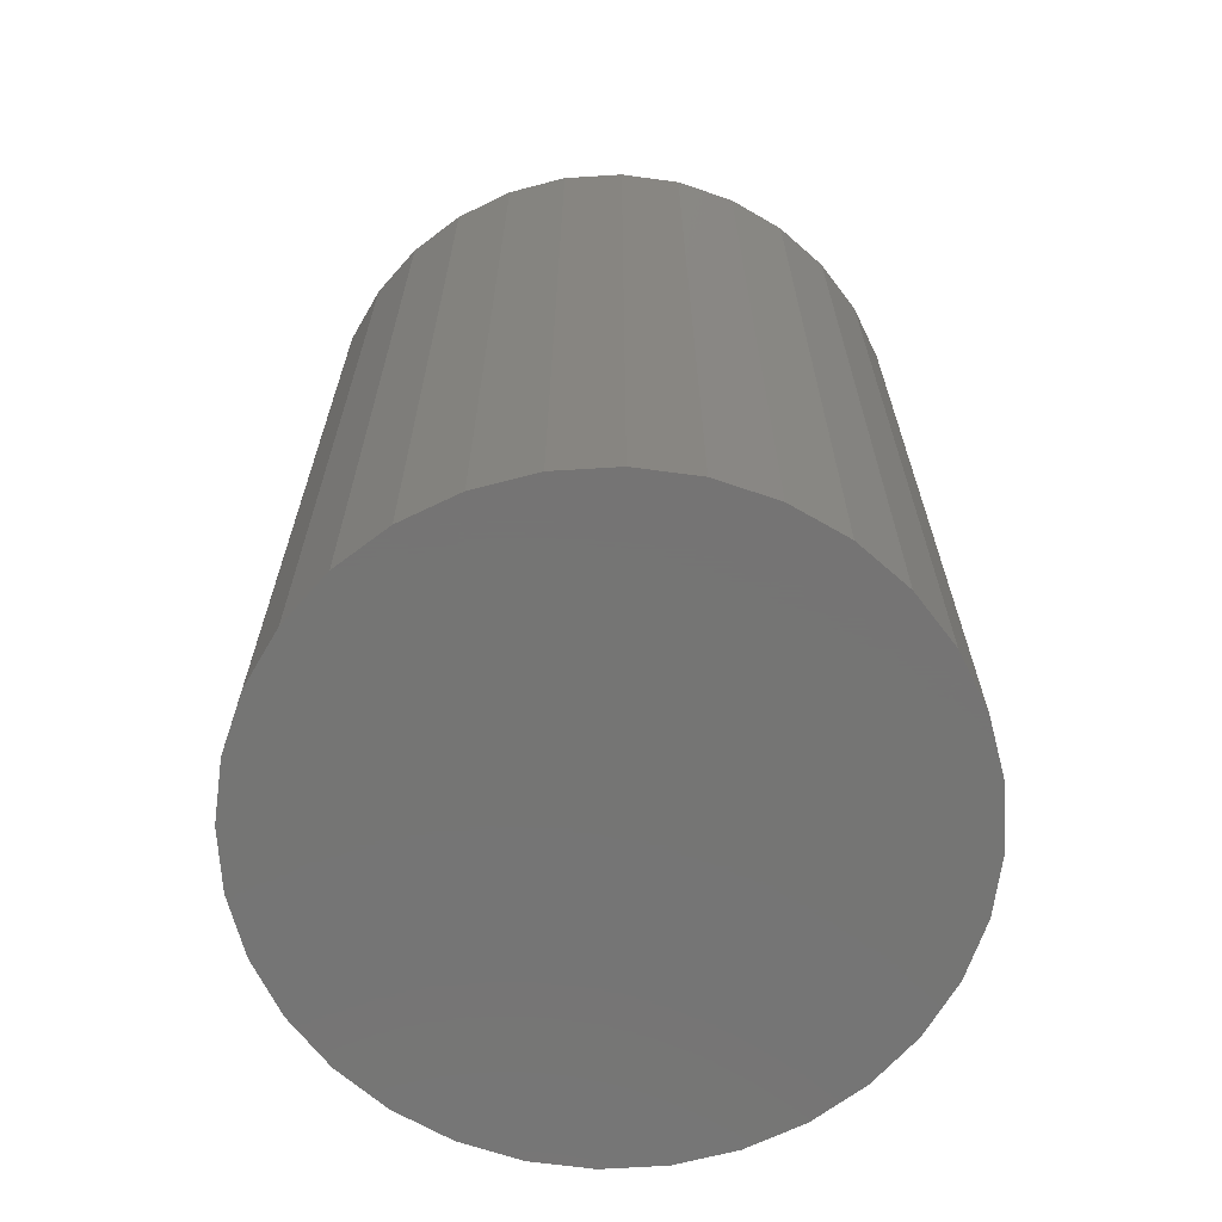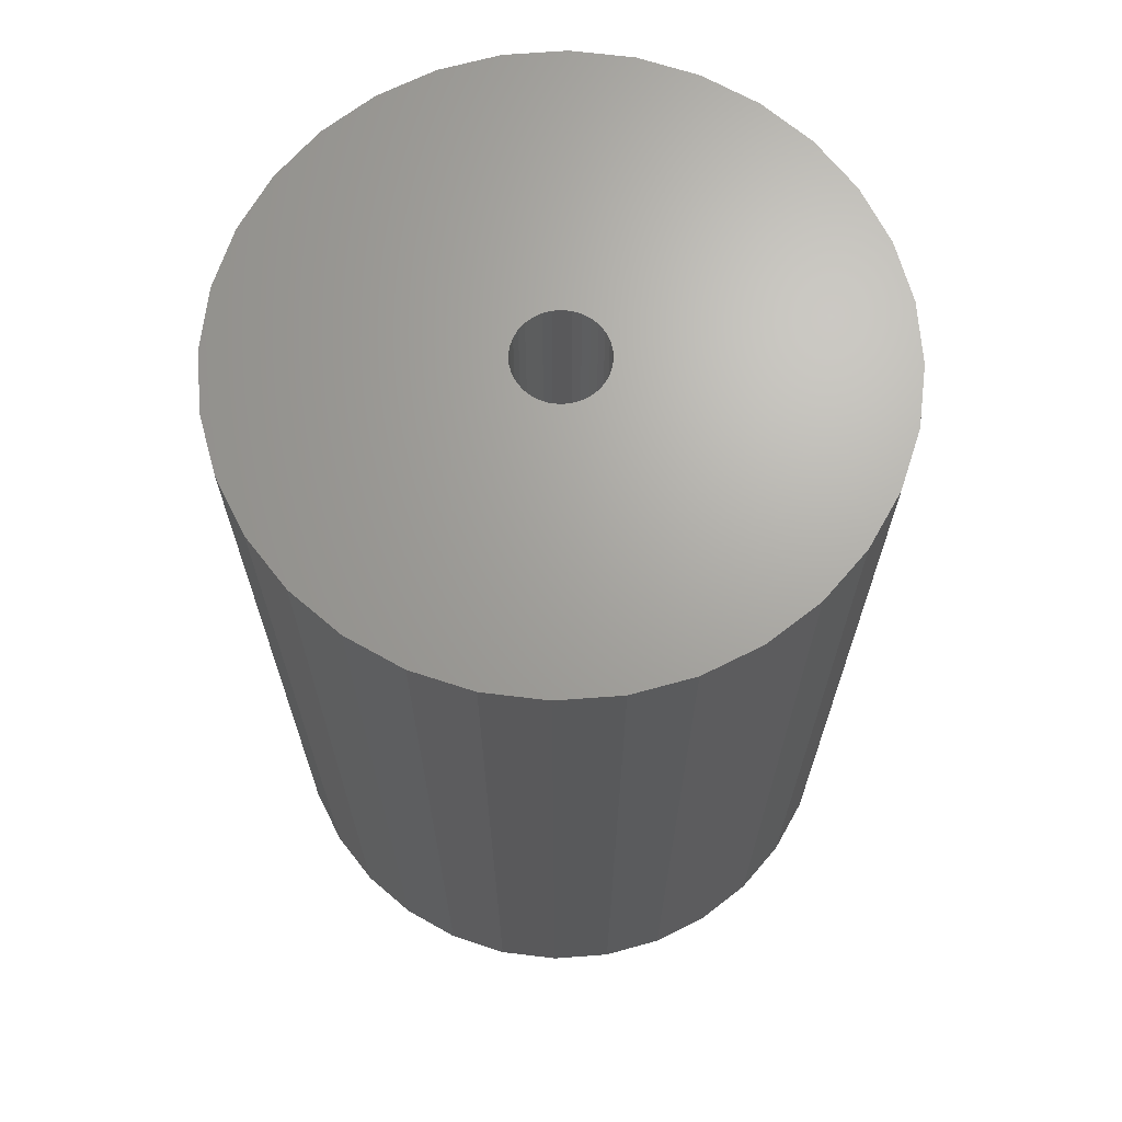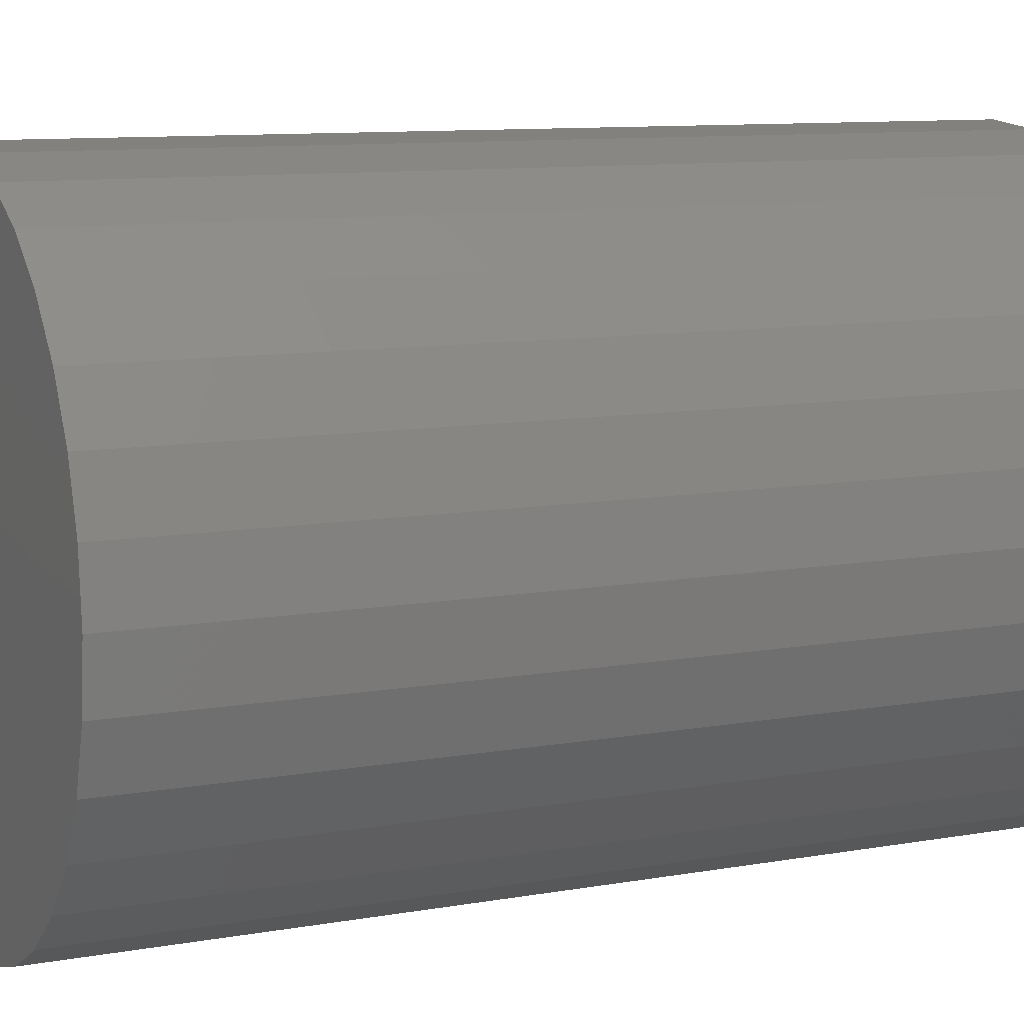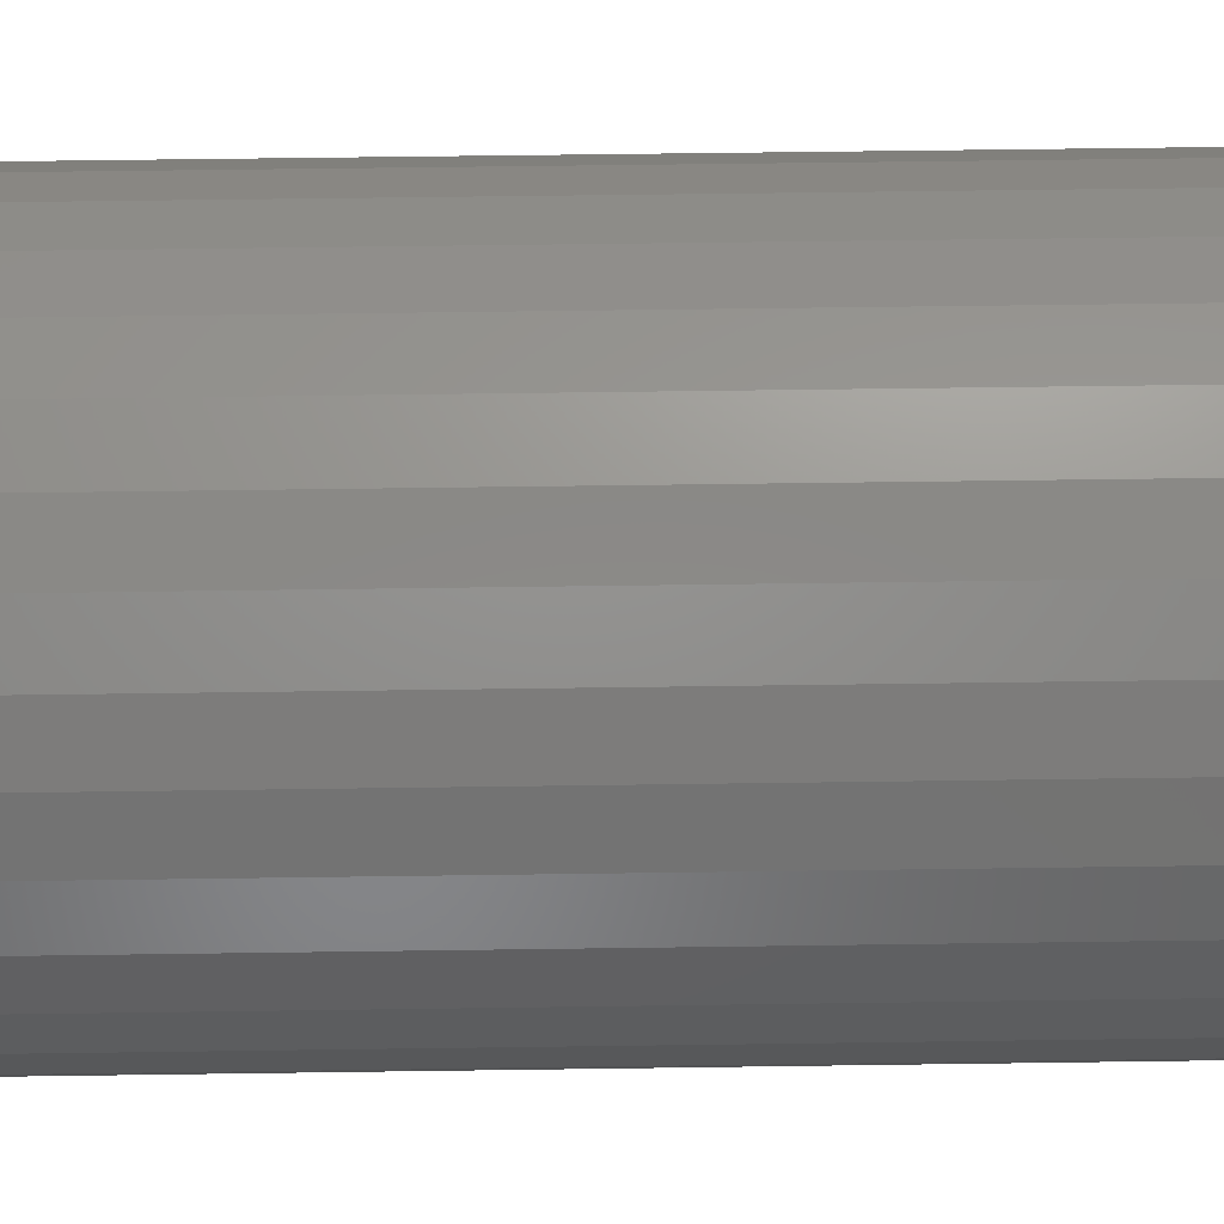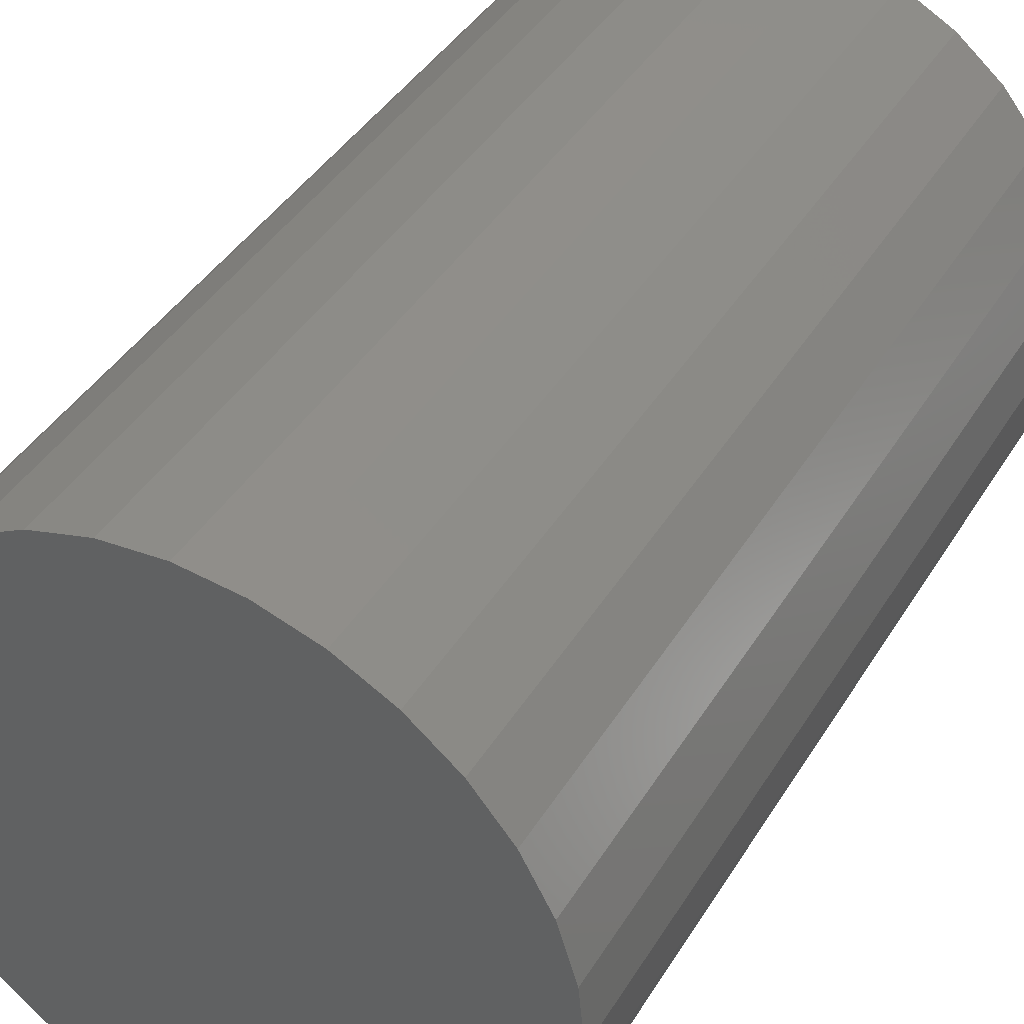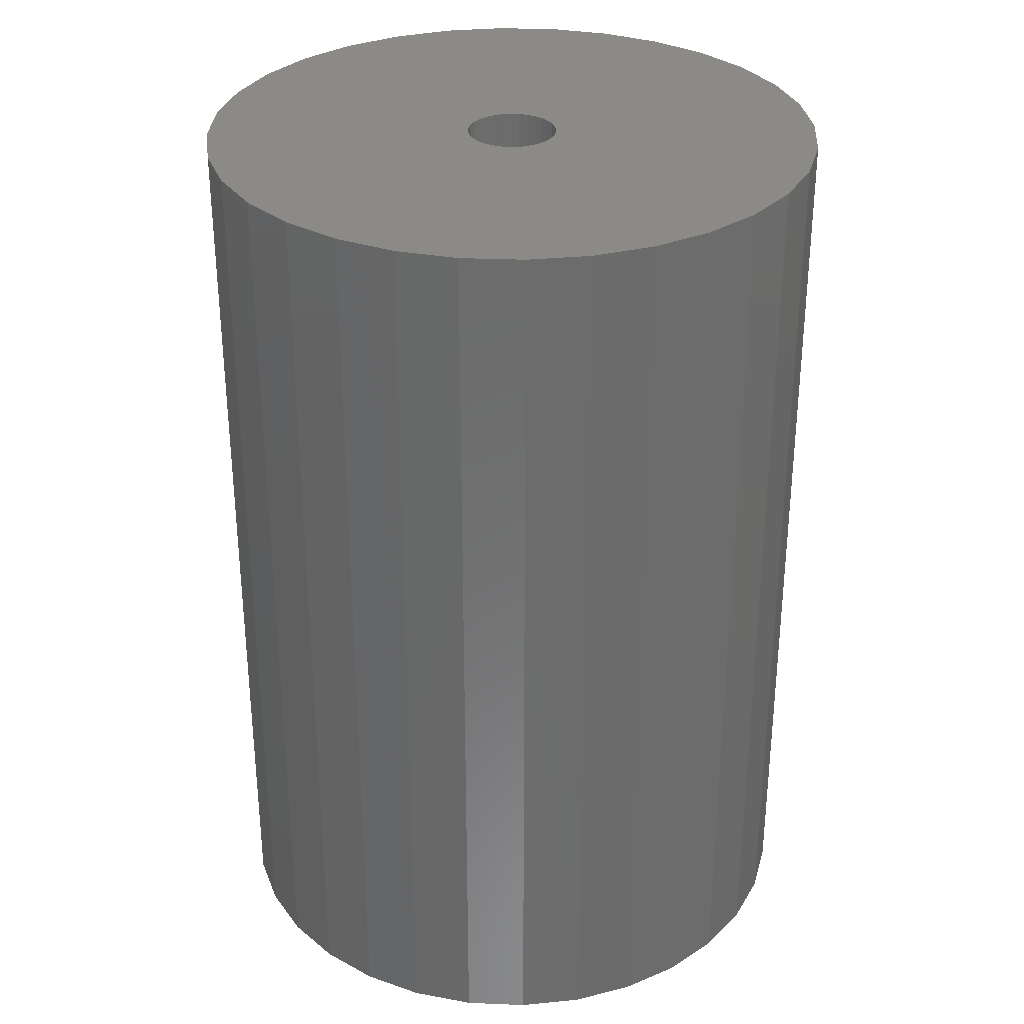
<metadata>
{"format":"stl","ext":"stl","renderer":"f3d","projection":"perspective","resolution":1024,"background":"white","views":[{"elev":-67.0,"azim":-92.1,"up":"+Y"},{"elev":67.6,"azim":-77.4,"up":"+Y"},{"elev":9.8,"azim":65.0,"up":"+Z"},{"elev":64.6,"azim":-90.8,"up":"+Z"},{"elev":41.4,"azim":29.0,"up":"+Z"},{"elev":31.7,"azim":132.7,"up":"+Y"}]}
</metadata>
<code>
# stl→obj: 128 verts, 252 faces
v 0.04362 5.775e-17 -0.008022
v 0.04441 5.779e-17 -2.185e-17
v 0.2866 7.124e-17 -1.061e-16
v -0.28 3.978e-17 3.27e-17
v -0.03704 5.327e-17 0.008022
v -0.03783 5.323e-17 -1.178e-17
v -0.03704 5.327e-17 -0.008022
v -0.2746 4.009e-17 -0.05527
v 0.003289 5.551e-17 0.04112
v -0.2746 4.009e-17 0.05527
v -0.2585 4.098e-17 0.1084
v -0.2323 4.243e-17 0.1574
v -0.197 4.439e-17 0.2003
v -0.1541 4.677e-17 0.2356
v -0.1051 4.949e-17 0.2617
v -0.05198 5.244e-17 0.2779
v 0.003289 5.551e-17 0.2833
v 0.05856 5.858e-17 0.2779
v 0.1117 6.153e-17 0.2617
v 0.1607 6.425e-17 0.2356
v 0.2036 6.663e-17 0.2003
v 0.2388 6.859e-17 0.1574
v 0.265 7.004e-17 0.1084
v 0.2812 7.094e-17 0.05527
v 0.01131 5.596e-17 0.04033
v -0.004732 5.507e-17 0.04033
v -0.01245 5.464e-17 0.03799
v -0.01955 5.424e-17 0.03419
v -0.02579 5.39e-17 0.02908
v -0.0309 5.361e-17 0.02284
v -0.0347 5.34e-17 0.01574
v -0.0347 5.34e-17 -0.01574
v -0.0309 5.361e-17 -0.02284
v -0.02579 5.39e-17 -0.02908
v -0.01955 5.424e-17 -0.03419
v -0.01245 5.464e-17 -0.03799
v -0.004732 5.507e-17 -0.04033
v 0.003289 5.551e-17 -0.04112
v -0.2585 4.098e-17 -0.1084
v 0.2812 7.094e-17 -0.05527
v 0.265 7.004e-17 -0.1084
v 0.2388 6.859e-17 -0.1574
v 0.2036 6.663e-17 -0.2003
v 0.1607 6.425e-17 -0.2356
v 0.1117 6.153e-17 -0.2617
v 0.05856 5.858e-17 -0.2779
v 0.003289 5.551e-17 -0.2833
v -0.05198 5.244e-17 -0.2779
v -0.1051 4.949e-17 -0.2617
v -0.1541 4.677e-17 -0.2356
v -0.197 4.439e-17 -0.2003
v -0.2323 4.243e-17 -0.1574
v 0.04362 5.775e-17 0.008022
v 0.04128 5.762e-17 0.01574
v 0.03748 5.741e-17 0.02284
v 0.03236 5.713e-17 0.02908
v 0.02613 5.678e-17 0.03419
v 0.01902 5.638e-17 0.03799
v 0.01131 5.596e-17 -0.04033
v 0.01902 5.638e-17 -0.03799
v 0.02613 5.678e-17 -0.03419
v 0.03236 5.713e-17 -0.02908
v 0.03748 5.741e-17 -0.02284
v 0.04128 5.762e-17 -0.01574
v 0.01131 -0.5938 -0.04033
v 0.01902 -0.5938 -0.03799
v 0.02613 -0.5938 -0.03419
v 0.03236 -0.5938 -0.02908
v 0.03748 -0.5938 -0.02284
v 0.04128 -0.5938 -0.01574
v 0.04362 -0.5938 -0.008022
v 0.04441 -0.5938 -2.185e-17
v 0.003289 -0.5938 -0.04112
v -0.004732 -0.5938 -0.04033
v -0.01245 -0.5938 -0.03799
v -0.01955 -0.5938 -0.03419
v -0.02579 -0.5938 -0.02908
v -0.0309 -0.5938 -0.02284
v -0.0347 -0.5938 -0.01574
v -0.03704 -0.5938 -0.008022
v -0.03783 -0.5938 -1.178e-17
v -0.004732 -0.5938 0.04033
v -0.01245 -0.5938 0.03799
v -0.01955 -0.5938 0.03419
v -0.02579 -0.5938 0.02908
v -0.0309 -0.5938 0.02284
v -0.0347 -0.5938 0.01574
v -0.03704 -0.5938 0.008022
v 0.003289 -0.5938 0.04112
v 0.01131 -0.5938 0.04033
v 0.01902 -0.5938 0.03799
v 0.02613 -0.5938 0.03419
v 0.03236 -0.5938 0.02908
v 0.03748 -0.5938 0.02284
v 0.04128 -0.5938 0.01574
v 0.04362 -0.5938 0.008022
v 0.2866 -0.8359 -3.668e-17
v 0.2812 -0.8359 -0.05527
v 0.265 -0.8359 -0.1084
v 0.2388 -0.8359 -0.1574
v 0.2036 -0.8359 -0.2003
v 0.1607 -0.8359 -0.2356
v 0.1117 -0.8359 -0.2617
v 0.05856 -0.8359 -0.2779
v 0.003289 -0.8359 -0.2833
v -0.05198 -0.8359 -0.2779
v -0.1051 -0.8359 -0.2617
v -0.1541 -0.8359 -0.2356
v -0.197 -0.8359 -0.2003
v -0.2323 -0.8359 -0.1574
v -0.2585 -0.8359 -0.1084
v -0.2746 -0.8359 -0.05527
v -0.28 -0.8359 3.27e-17
v -0.2746 -0.8359 0.05527
v -0.2585 -0.8359 0.1084
v -0.2323 -0.8359 0.1574
v -0.197 -0.8359 0.2003
v -0.1541 -0.8359 0.2356
v -0.1051 -0.8359 0.2617
v -0.05198 -0.8359 0.2779
v 0.003289 -0.8359 0.2833
v 0.05856 -0.8359 0.2779
v 0.1117 -0.8359 0.2617
v 0.1607 -0.8359 0.2356
v 0.2036 -0.8359 0.2003
v 0.2388 -0.8359 0.1574
v 0.265 -0.8359 0.1084
v 0.2812 -0.8359 0.05527
f 1 2 3
f 4 5 6
f 4 6 7
f 4 7 8
f 9 10 11
f 9 11 12
f 9 12 13
f 9 13 14
f 9 14 15
f 9 15 16
f 9 16 17
f 9 17 18
f 9 18 19
f 9 19 20
f 9 20 21
f 9 21 22
f 9 22 23
f 9 23 24
f 9 24 25
f 10 9 26
f 10 26 27
f 10 27 28
f 10 28 29
f 10 29 30
f 10 30 31
f 10 31 5
f 10 5 4
f 8 7 32
f 8 32 33
f 8 33 34
f 8 34 35
f 8 35 36
f 8 36 37
f 8 37 38
f 8 38 39
f 38 40 41
f 38 41 42
f 38 42 43
f 38 43 44
f 38 44 45
f 38 45 46
f 38 46 47
f 38 47 48
f 38 48 49
f 38 49 50
f 38 50 51
f 38 51 52
f 38 52 39
f 24 3 2
f 24 2 53
f 24 53 54
f 24 54 55
f 24 55 56
f 24 56 57
f 24 57 58
f 24 58 25
f 40 38 59
f 40 59 60
f 40 60 61
f 40 61 62
f 40 62 63
f 40 63 64
f 40 64 1
f 40 1 3
f 38 65 59
f 59 65 66
f 59 66 60
f 60 66 67
f 60 67 61
f 61 67 68
f 61 68 62
f 62 68 69
f 62 69 63
f 63 69 70
f 63 70 64
f 64 70 71
f 64 71 1
f 1 71 72
f 1 72 2
f 65 38 73
f 73 38 37
f 73 37 74
f 74 37 36
f 74 36 75
f 75 36 35
f 75 35 76
f 76 35 34
f 76 34 77
f 77 34 33
f 77 33 78
f 78 33 32
f 78 32 79
f 79 32 7
f 79 7 80
f 80 7 6
f 80 6 81
f 9 82 26
f 26 82 83
f 26 83 27
f 27 83 84
f 27 84 28
f 28 84 85
f 28 85 29
f 29 85 86
f 29 86 30
f 30 86 87
f 30 87 31
f 31 87 88
f 31 88 5
f 5 88 81
f 5 81 6
f 82 9 89
f 89 9 25
f 89 25 90
f 90 25 58
f 90 58 91
f 91 58 57
f 91 57 92
f 92 57 56
f 92 56 93
f 93 56 55
f 93 55 94
f 94 55 54
f 94 54 95
f 95 54 53
f 95 53 96
f 96 53 2
f 96 2 72
f 3 97 40
f 40 97 98
f 40 98 41
f 41 98 99
f 41 99 42
f 42 99 100
f 42 100 43
f 43 100 101
f 43 101 44
f 44 101 102
f 44 102 45
f 45 102 103
f 45 103 46
f 46 103 104
f 46 104 47
f 47 104 105
f 47 105 48
f 48 105 106
f 48 106 49
f 49 106 107
f 49 107 50
f 50 107 108
f 50 108 51
f 51 108 109
f 51 109 52
f 52 109 110
f 52 110 39
f 39 110 111
f 39 111 8
f 8 111 112
f 8 112 4
f 4 112 113
f 4 113 10
f 10 113 114
f 10 114 11
f 11 114 115
f 11 115 12
f 12 115 116
f 12 116 13
f 13 116 117
f 13 117 14
f 14 117 118
f 14 118 15
f 15 118 119
f 15 119 16
f 16 119 120
f 16 120 17
f 17 120 121
f 17 121 18
f 18 121 122
f 18 122 19
f 19 122 123
f 19 123 20
f 20 123 124
f 20 124 21
f 21 124 125
f 21 125 22
f 22 125 126
f 22 126 23
f 23 126 127
f 23 127 24
f 24 127 128
f 24 128 3
f 3 128 97
f 120 122 121
f 122 120 123
f 123 120 119
f 123 119 124
f 124 119 118
f 124 118 125
f 125 118 117
f 125 117 126
f 126 117 116
f 126 116 127
f 127 116 115
f 127 115 128
f 128 115 114
f 128 114 97
f 97 114 113
f 97 113 98
f 98 113 112
f 98 112 99
f 99 112 111
f 99 111 100
f 100 111 110
f 100 110 101
f 101 110 109
f 101 109 102
f 102 109 108
f 102 108 103
f 103 108 107
f 103 107 104
f 104 107 106
f 104 106 105
f 88 79 81
f 79 80 81
f 71 95 72
f 95 96 72
f 70 95 71
f 94 95 70
f 69 94 70
f 93 94 69
f 68 93 69
f 92 93 68
f 67 92 68
f 91 92 67
f 66 91 67
f 90 91 66
f 65 90 66
f 75 83 74
f 84 83 75
f 76 84 75
f 85 84 76
f 77 85 76
f 86 85 77
f 78 86 77
f 87 86 78
f 79 87 78
f 88 87 79
f 83 82 74
f 74 82 89
f 74 89 73
f 73 89 90
f 73 90 65

</code>
